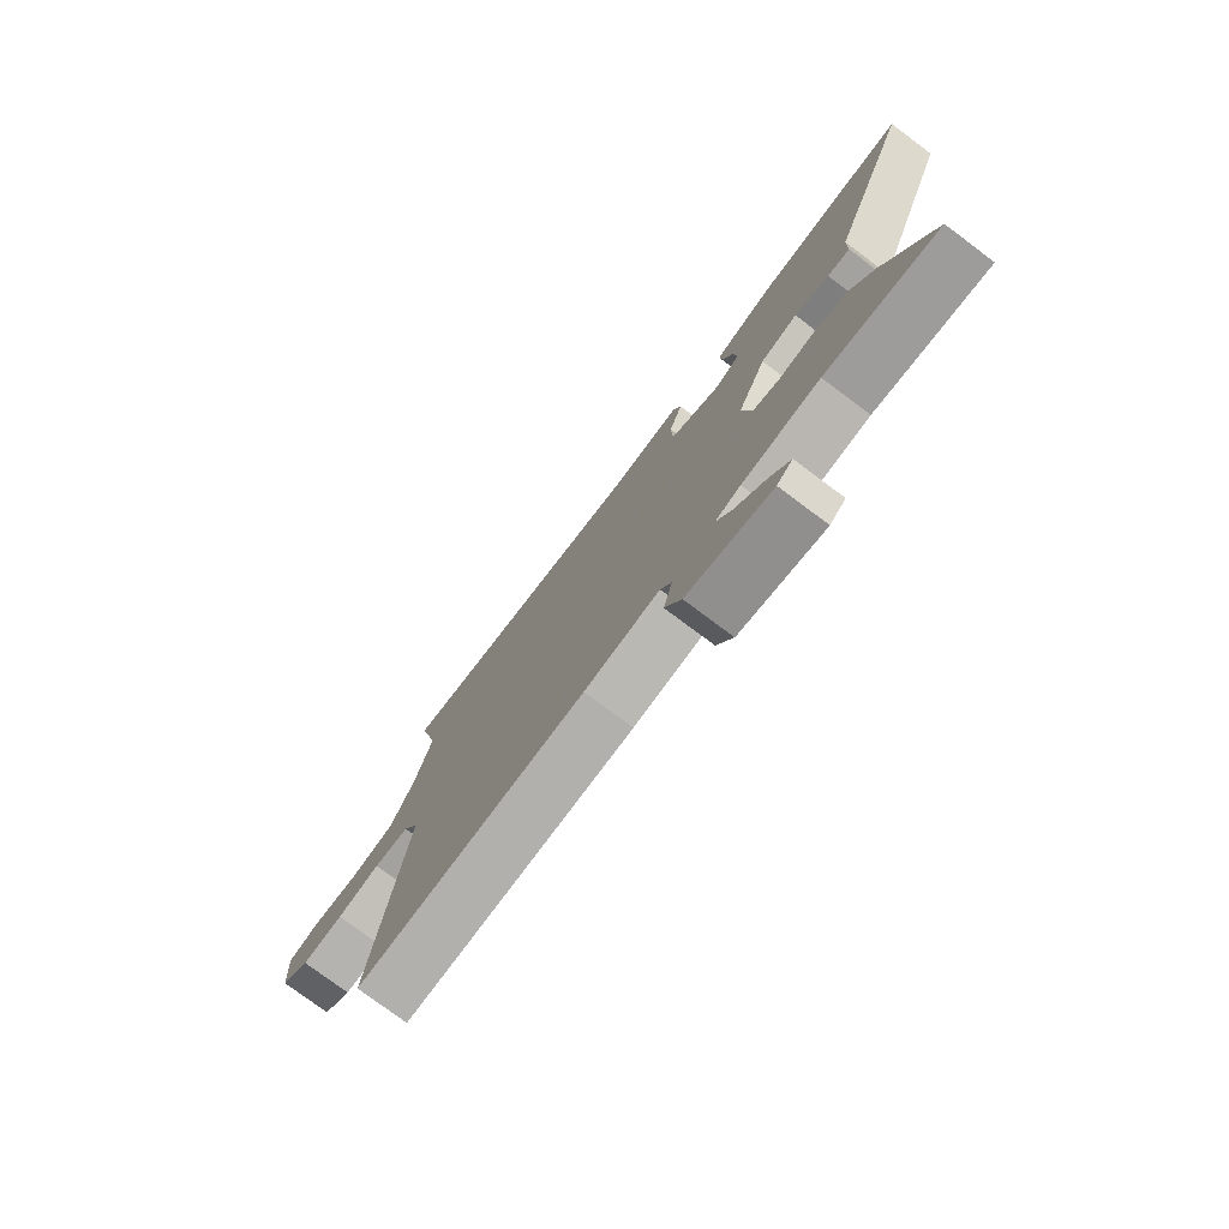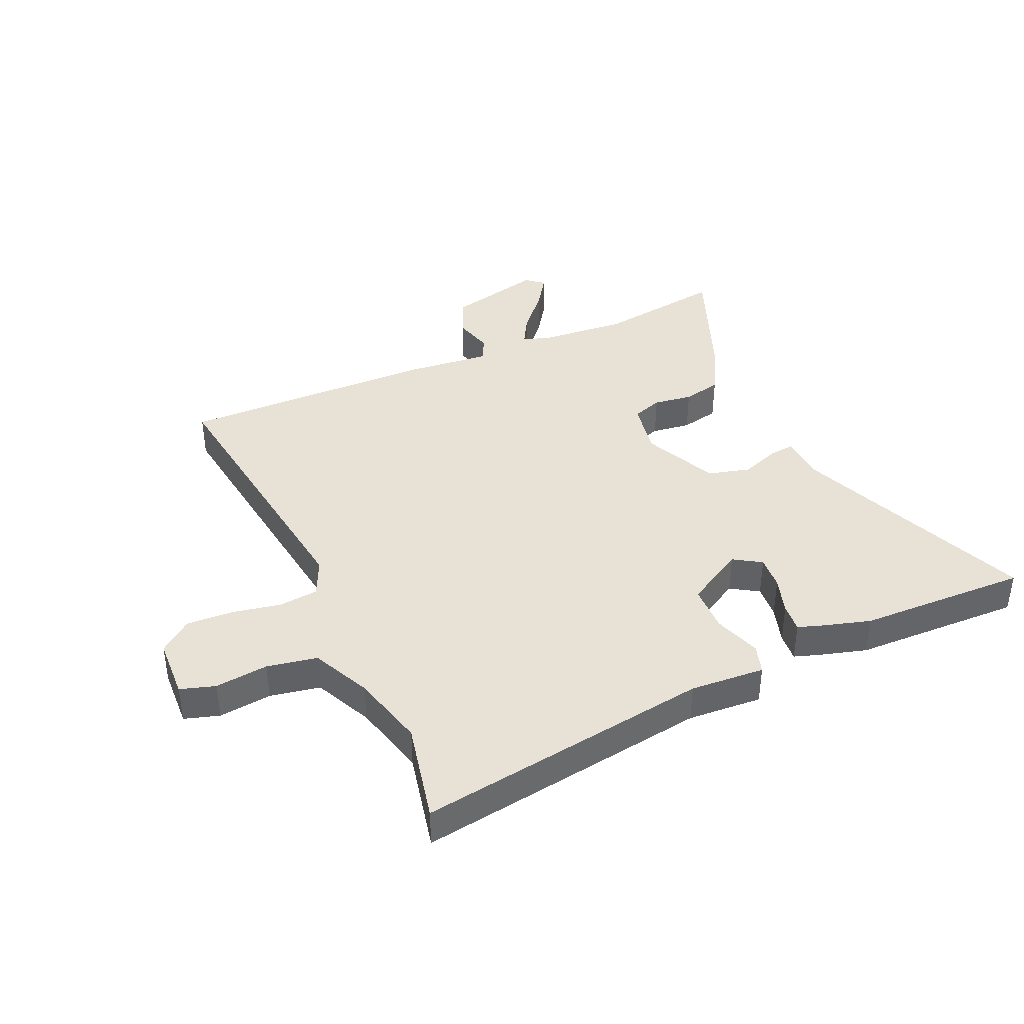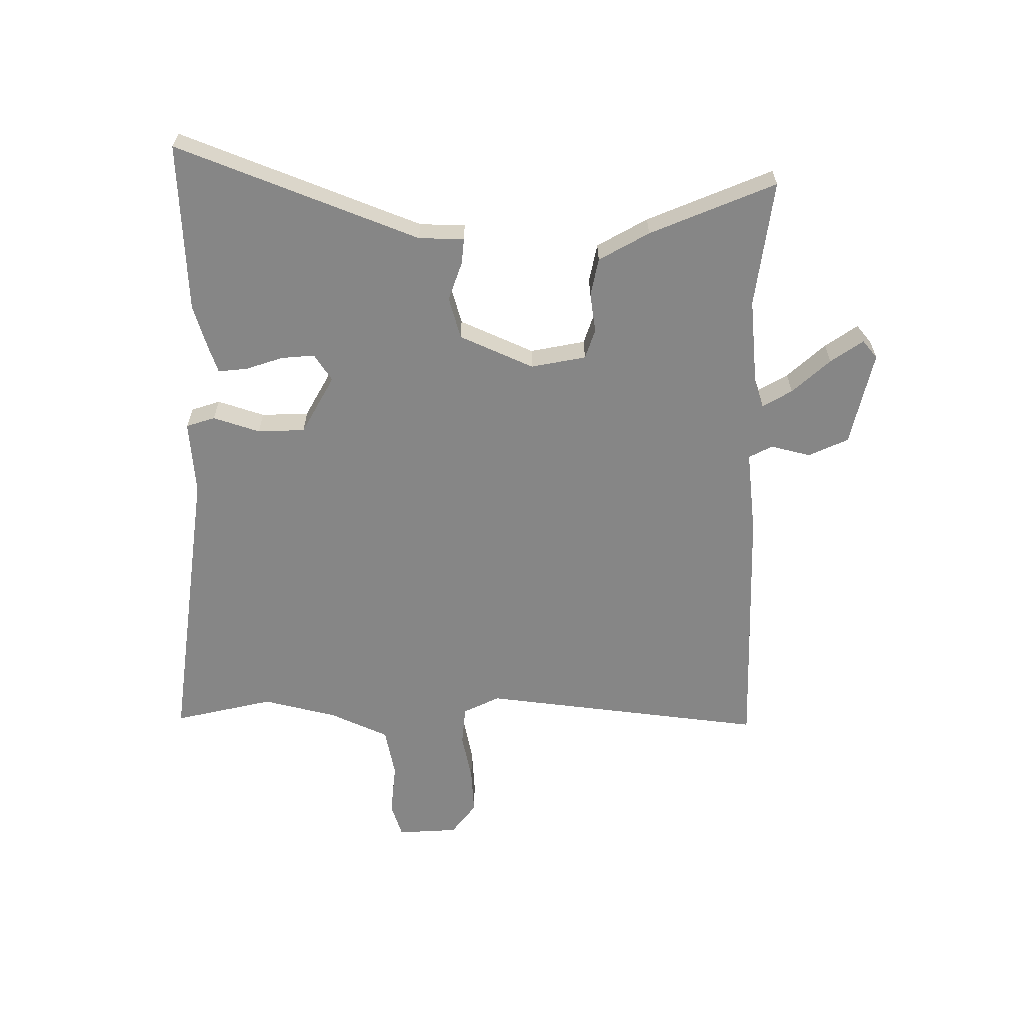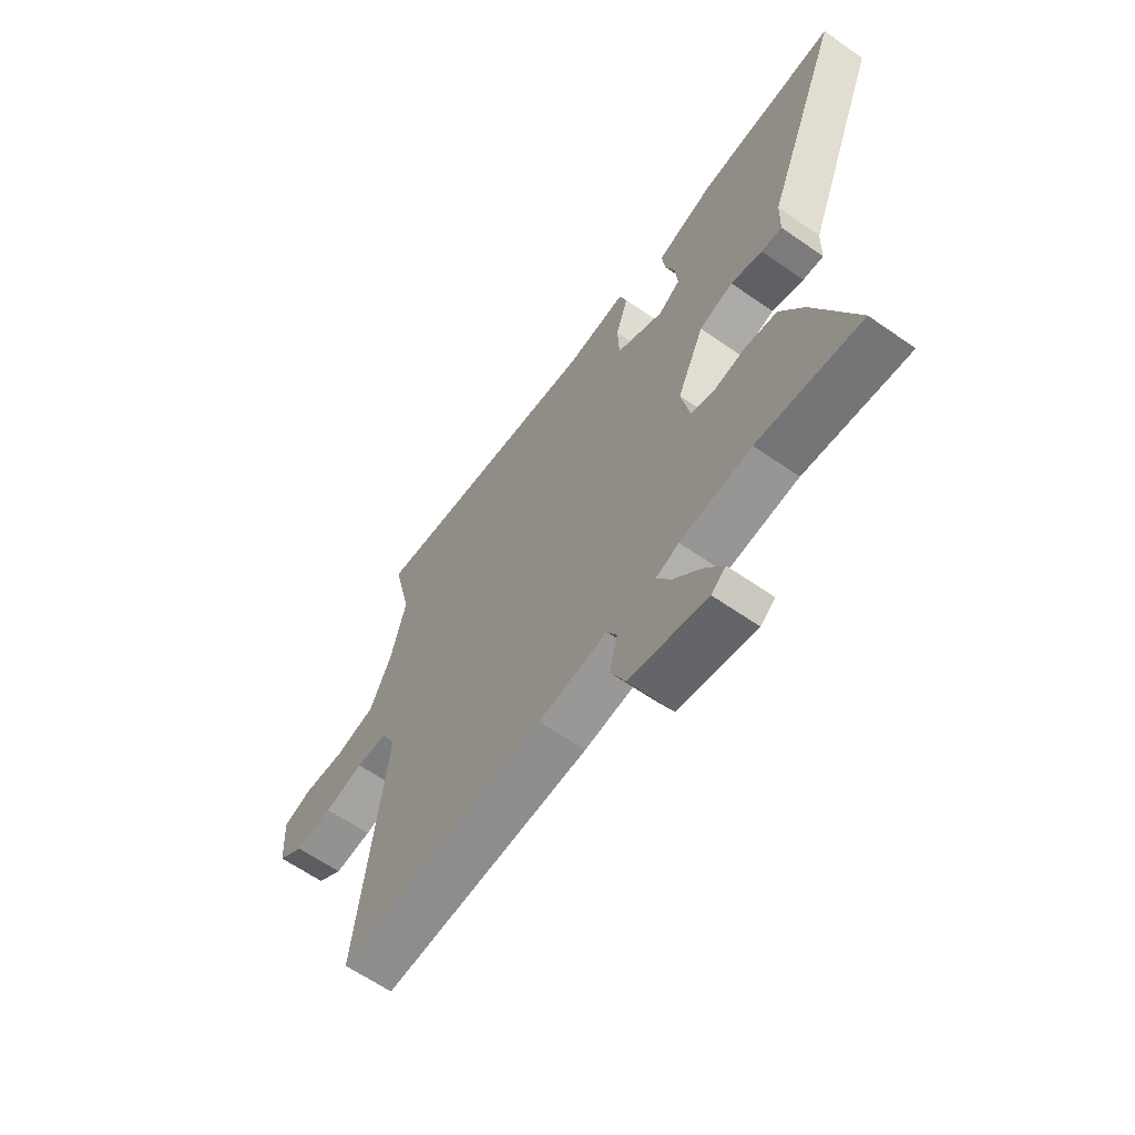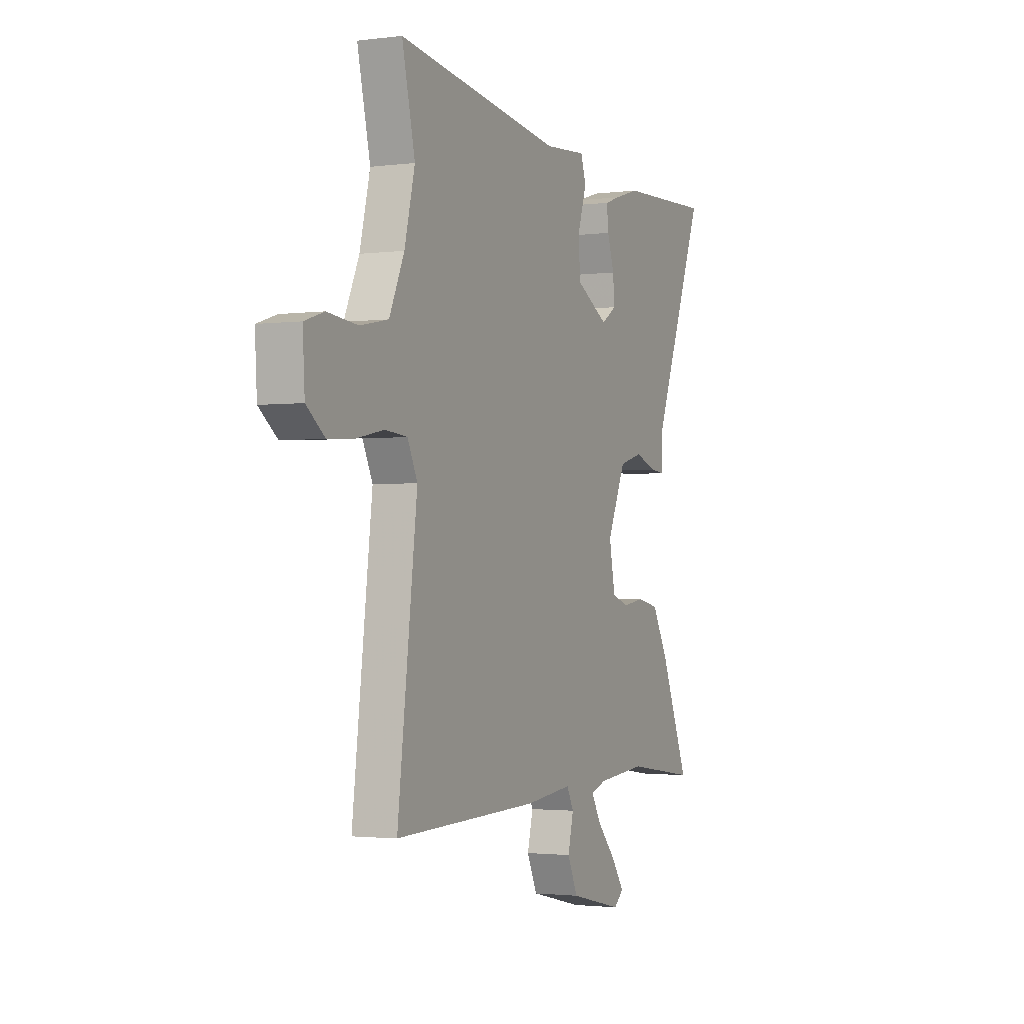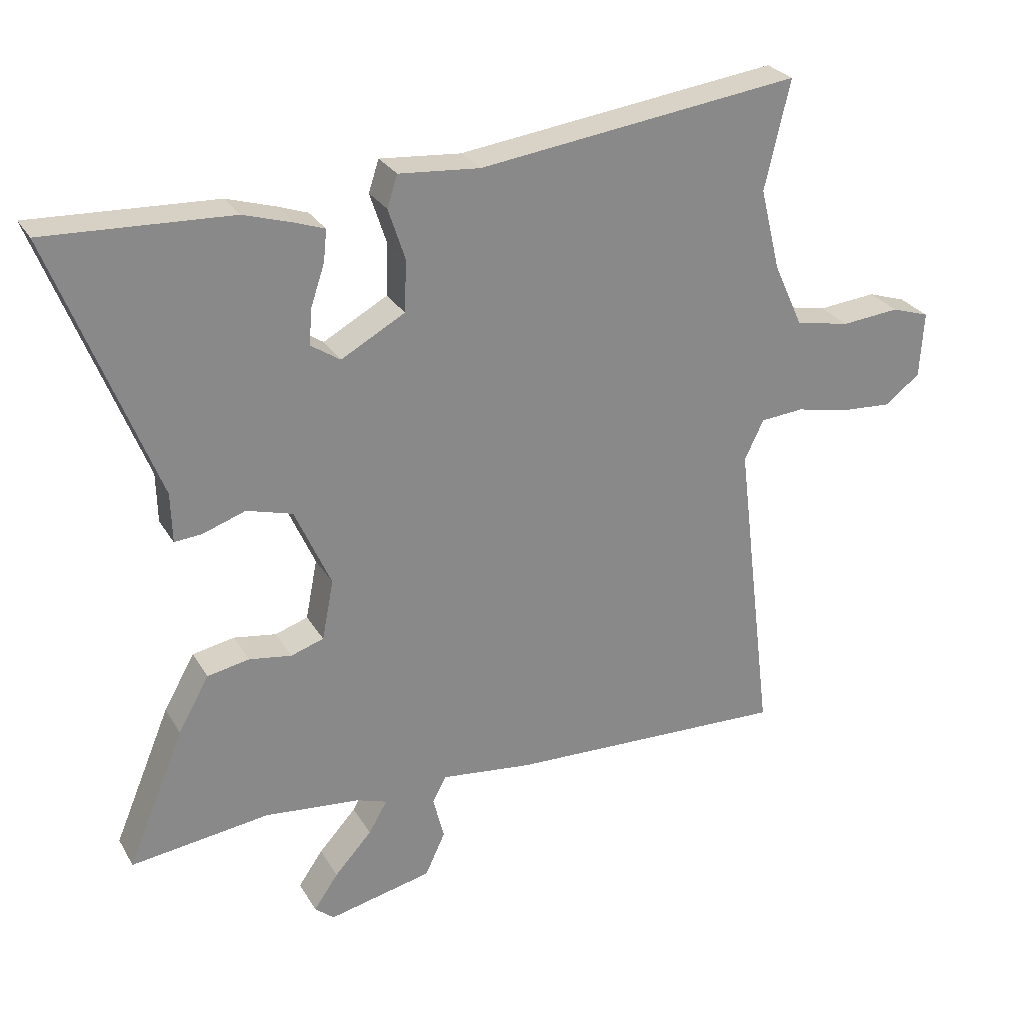
<metadata>
{"format":"obj","ext":"obj","renderer":"f3d","projection":"perspective","resolution":1024,"background":"white","views":[{"elev":-77.1,"azim":53.2,"up":"+Z"},{"elev":40.2,"azim":-24.8,"up":"+Y"},{"elev":-62.2,"azim":89.8,"up":"+Y"},{"elev":-63.2,"azim":54.8,"up":"+Z"},{"elev":-2.0,"azim":-65.2,"up":"+Z"},{"elev":27.2,"azim":155.5,"up":"+Z"}]}
</metadata>
<code>
v 0.562 0.07 -0.508
v 0.347 0.07 -0.479
v 0.199 0.07 -0.493
v 0.151 0.07 -0.509
v 0.18 0.07 -0.559
v 0.238 0.07 -0.623
v 0.276 0.07 -0.678
v 0.246 0.07 -0.703
v 0.085 0.07 -0.666
v 0.054 0.07 -0.599
v 0.071 0.07 -0.531
v 0.05 0.07 -0.491
v -0.093 0.07 -0.507
v -0.528 0.07 -0.52
v -0.469 0.07 -0.037
v -0.499 0.07 0.025
v -0.566 0.07 0.031
v -0.648 0.07 0.014
v -0.727 0.07 0.009
v -0.782 0.07 0.051
v -0.788 0.07 0.154
v -0.729 0.07 0.173
v -0.639 0.07 0.164
v -0.554 0.07 0.181
v -0.509 0.07 0.28
v -0.478 0.07 0.406
v -0.517 0.07 0.575
v -0.018 0.07 0.508
v 0.108 0.07 0.518
v 0.124 0.07 0.469
v 0.098 0.07 0.39
v 0.101 0.07 0.31
v 0.2 0.07 0.255
v 0.246 0.07 0.285
v 0.241 0.07 0.342
v 0.22 0.07 0.405
v 0.215 0.07 0.454
v 0.261 0.07 0.47
v 0.337 0.07 0.493
v 0.624 0.07 0.505
v 0.464 0.07 0.097
v 0.462 0.07 0.02
v 0.419 0.07 0.024
v 0.353 0.07 0.047
v 0.282 0.07 0.027
v 0.226 0.07 -0.098
v 0.244 0.07 -0.191
v 0.295 0.07 -0.208
v 0.361 0.07 -0.198
v 0.426 0.07 -0.211
v 0.474 0.07 -0.296
v 0.562 0 -0.508
v 0.347 0 -0.479
v 0.199 0 -0.493
v 0.151 0 -0.509
v 0.18 0 -0.559
v 0.238 0 -0.623
v 0.276 0 -0.678
v 0.246 0 -0.703
v 0.085 0 -0.666
v 0.054 0 -0.599
v 0.071 0 -0.531
v 0.05 0 -0.491
v -0.093 0 -0.507
v -0.528 0 -0.52
v -0.469 0 -0.037
v -0.499 0 0.025
v -0.566 0 0.031
v -0.648 0 0.014
v -0.727 0 0.009
v -0.782 0 0.051
v -0.788 0 0.154
v -0.729 0 0.173
v -0.639 0 0.164
v -0.554 0 0.181
v -0.509 0 0.28
v -0.478 0 0.406
v -0.517 0 0.575
v -0.018 0 0.508
v 0.108 0 0.518
v 0.124 0 0.469
v 0.098 0 0.39
v 0.101 0 0.31
v 0.2 0 0.255
v 0.246 0 0.285
v 0.241 0 0.342
v 0.22 0 0.405
v 0.215 0 0.454
v 0.261 0 0.47
v 0.337 0 0.493
v 0.624 0 0.505
v 0.464 0 0.097
v 0.462 0 0.02
v 0.419 0 0.024
v 0.353 0 0.047
v 0.282 0 0.027
v 0.226 0 -0.098
v 0.244 0 -0.191
v 0.295 0 -0.208
v 0.361 0 -0.198
v 0.426 0 -0.211
v 0.474 0 -0.296
f 48 49 50 51
f 47 48 51 1
f 41 42 43 44
f 41 44 45
f 40 41 45
f 39 40 45
f 38 39 45 46
f 35 36 37 38
f 34 35 38
f 28 29 30 31
f 26 27 28 31
f 25 26 31 32
f 24 25 32 33
f 20 21 22 23
f 20 23 24 33
f 17 18 19 20
f 16 17 20 33
f 12 13 14 15
f 12 15 16 33
f 8 9 10 11
f 5 6 7 8
f 4 5 8 11
f 3 4 11 12
f 47 1 2
f 47 2 3 12
f 34 38 46
f 12 33 34 46
f 12 46 47
f 102 101 100 99
f 52 102 99 98
f 95 94 93 92
f 96 95 92
f 96 92 91
f 96 91 90
f 97 96 90 89
f 89 88 87 86
f 89 86 85
f 82 81 80 79
f 82 79 78 77
f 83 82 77 76
f 84 83 76 75
f 74 73 72 71
f 84 75 74 71
f 71 70 69 68
f 84 71 68 67
f 66 65 64 63
f 84 67 66 63
f 62 61 60 59
f 59 58 57 56
f 62 59 56 55
f 63 62 55 54
f 53 52 98
f 63 54 53 98
f 97 89 85
f 97 85 84 63
f 98 97 63
f 1 52 53 2
f 2 53 54 3
f 3 54 55 4
f 4 55 56 5
f 5 56 57 6
f 6 57 58 7
f 7 58 59 8
f 8 59 60 9
f 9 60 61 10
f 10 61 62 11
f 11 62 63 12
f 12 63 64 13
f 13 64 65 14
f 14 65 66 15
f 15 66 67 16
f 16 67 68 17
f 17 68 69 18
f 18 69 70 19
f 19 70 71 20
f 20 71 72 21
f 21 72 73 22
f 22 73 74 23
f 23 74 75 24
f 24 75 76 25
f 25 76 77 26
f 26 77 78 27
f 27 78 79 28
f 28 79 80 29
f 29 80 81 30
f 30 81 82 31
f 31 82 83 32
f 32 83 84 33
f 33 84 85 34
f 34 85 86 35
f 35 86 87 36
f 36 87 88 37
f 37 88 89 38
f 38 89 90 39
f 39 90 91 40
f 40 91 92 41
f 41 92 93 42
f 42 93 94 43
f 43 94 95 44
f 44 95 96 45
f 45 96 97 46
f 46 97 98 47
f 47 98 99 48
f 48 99 100 49
f 49 100 101 50
f 50 101 102 51
f 51 102 52 1

</code>
